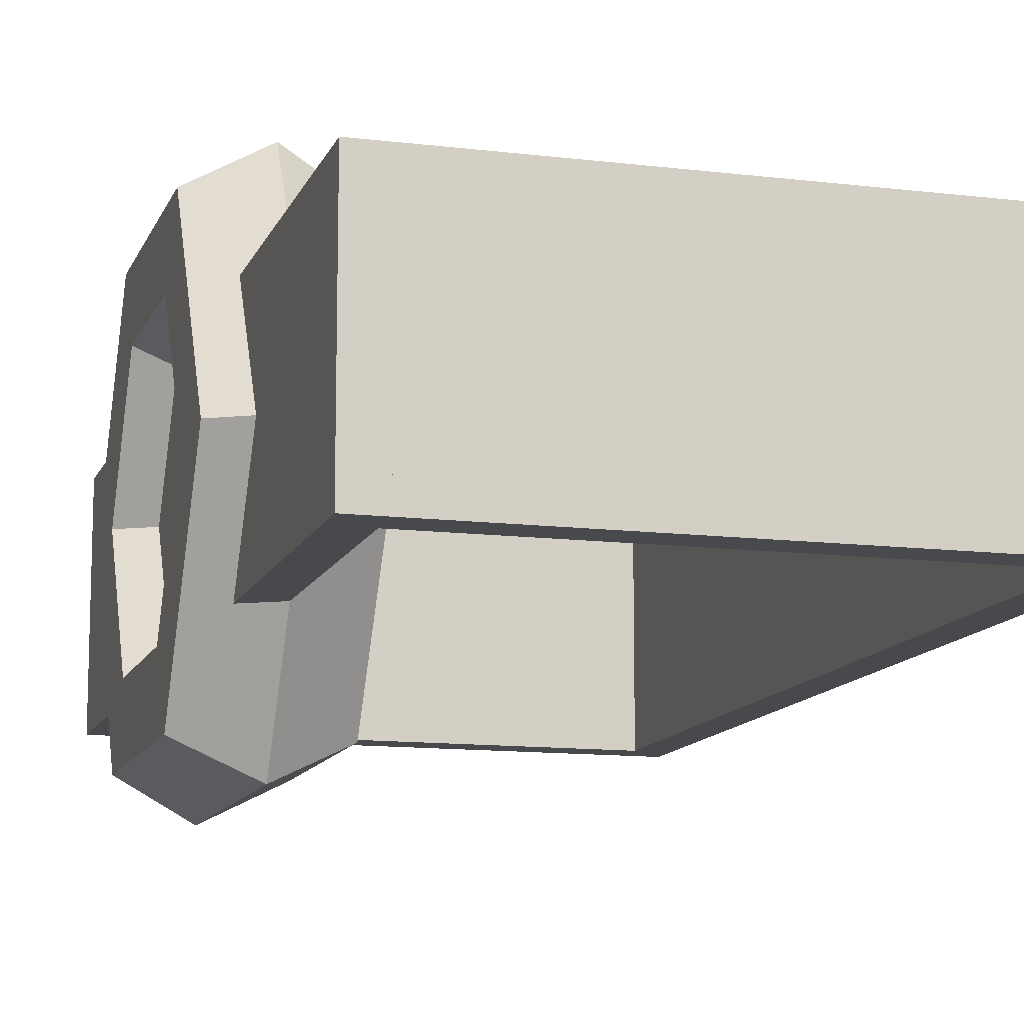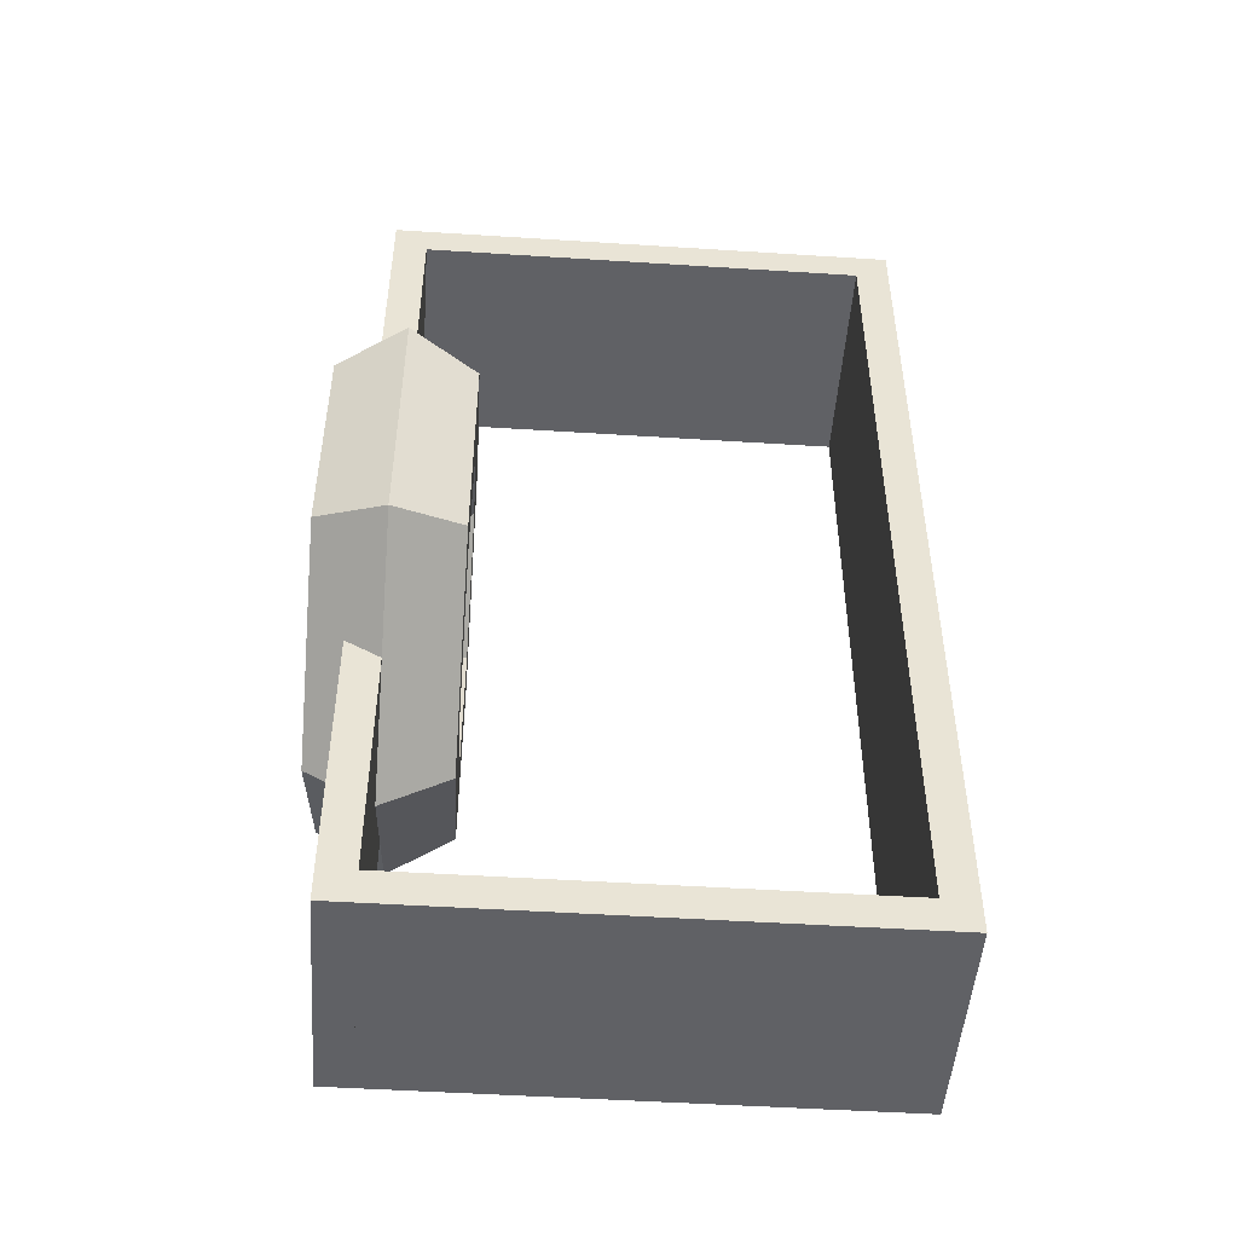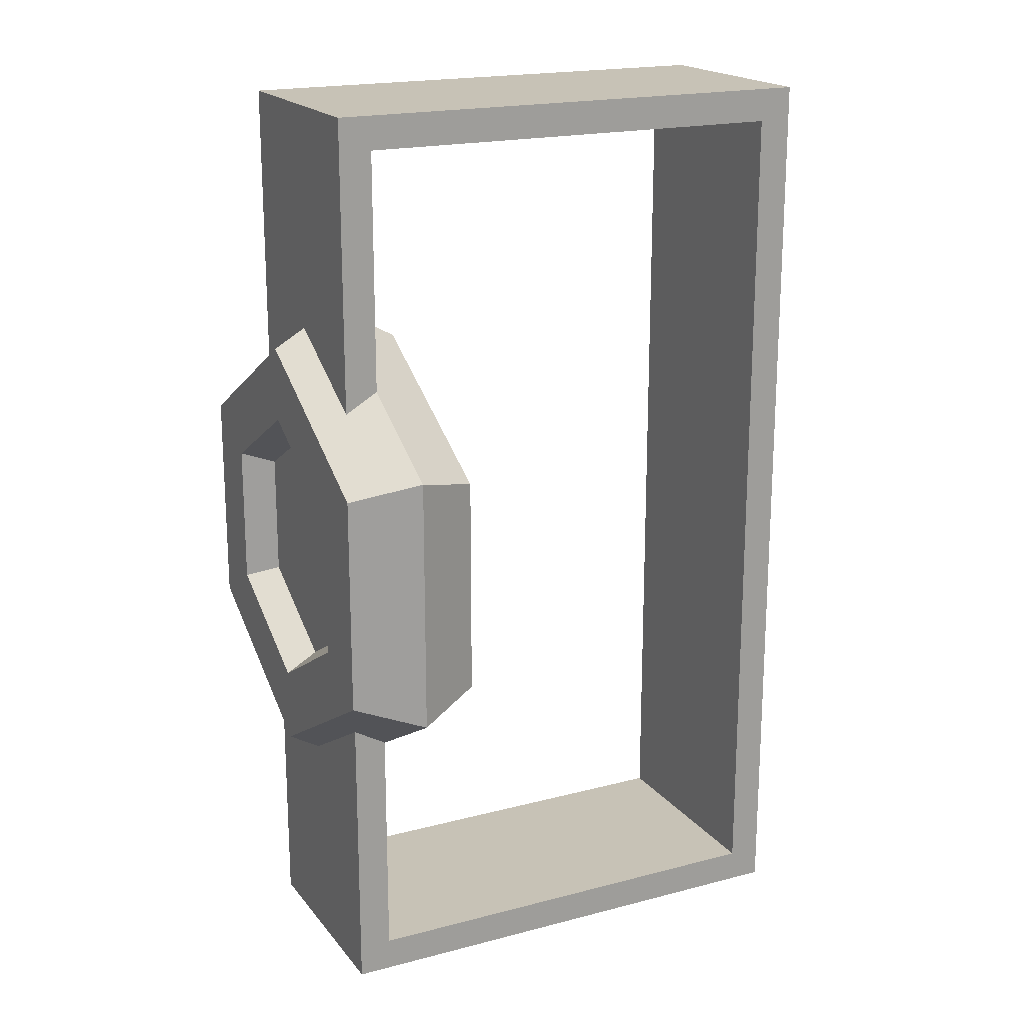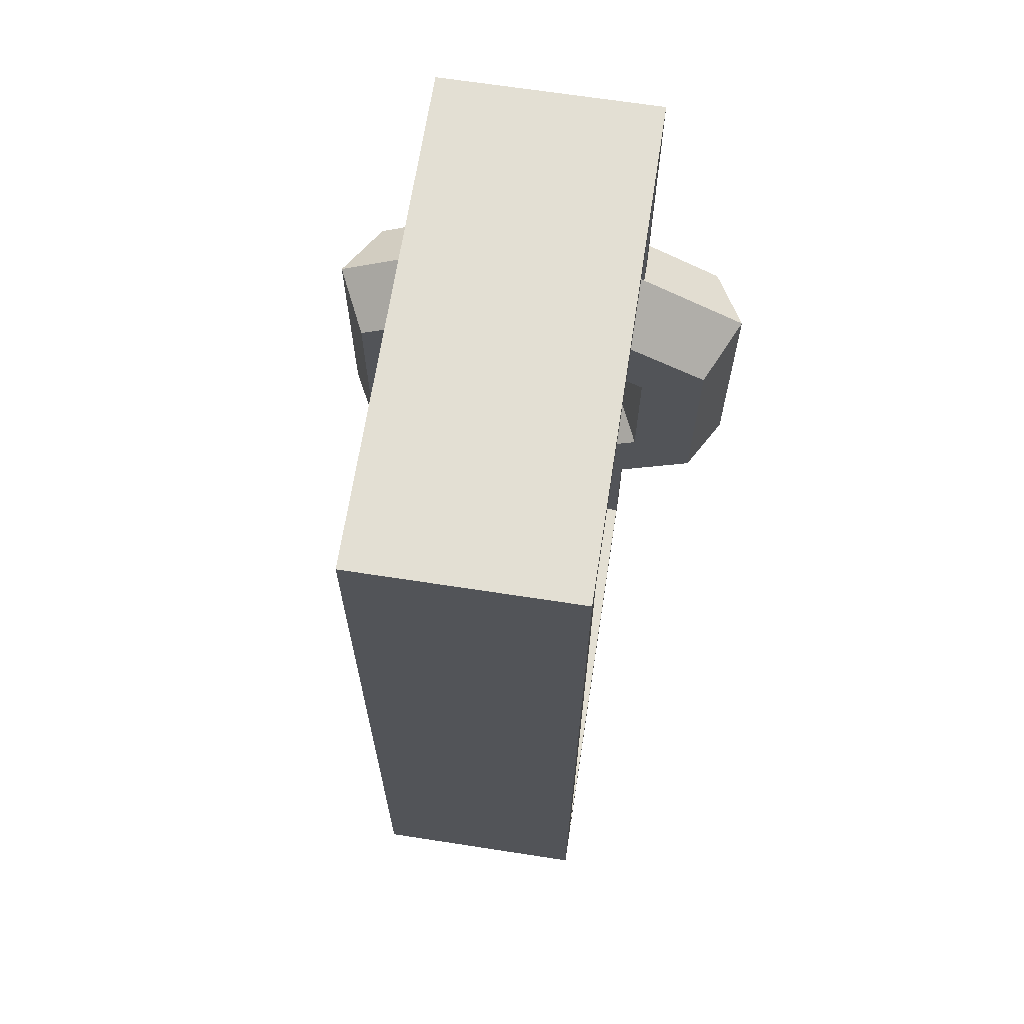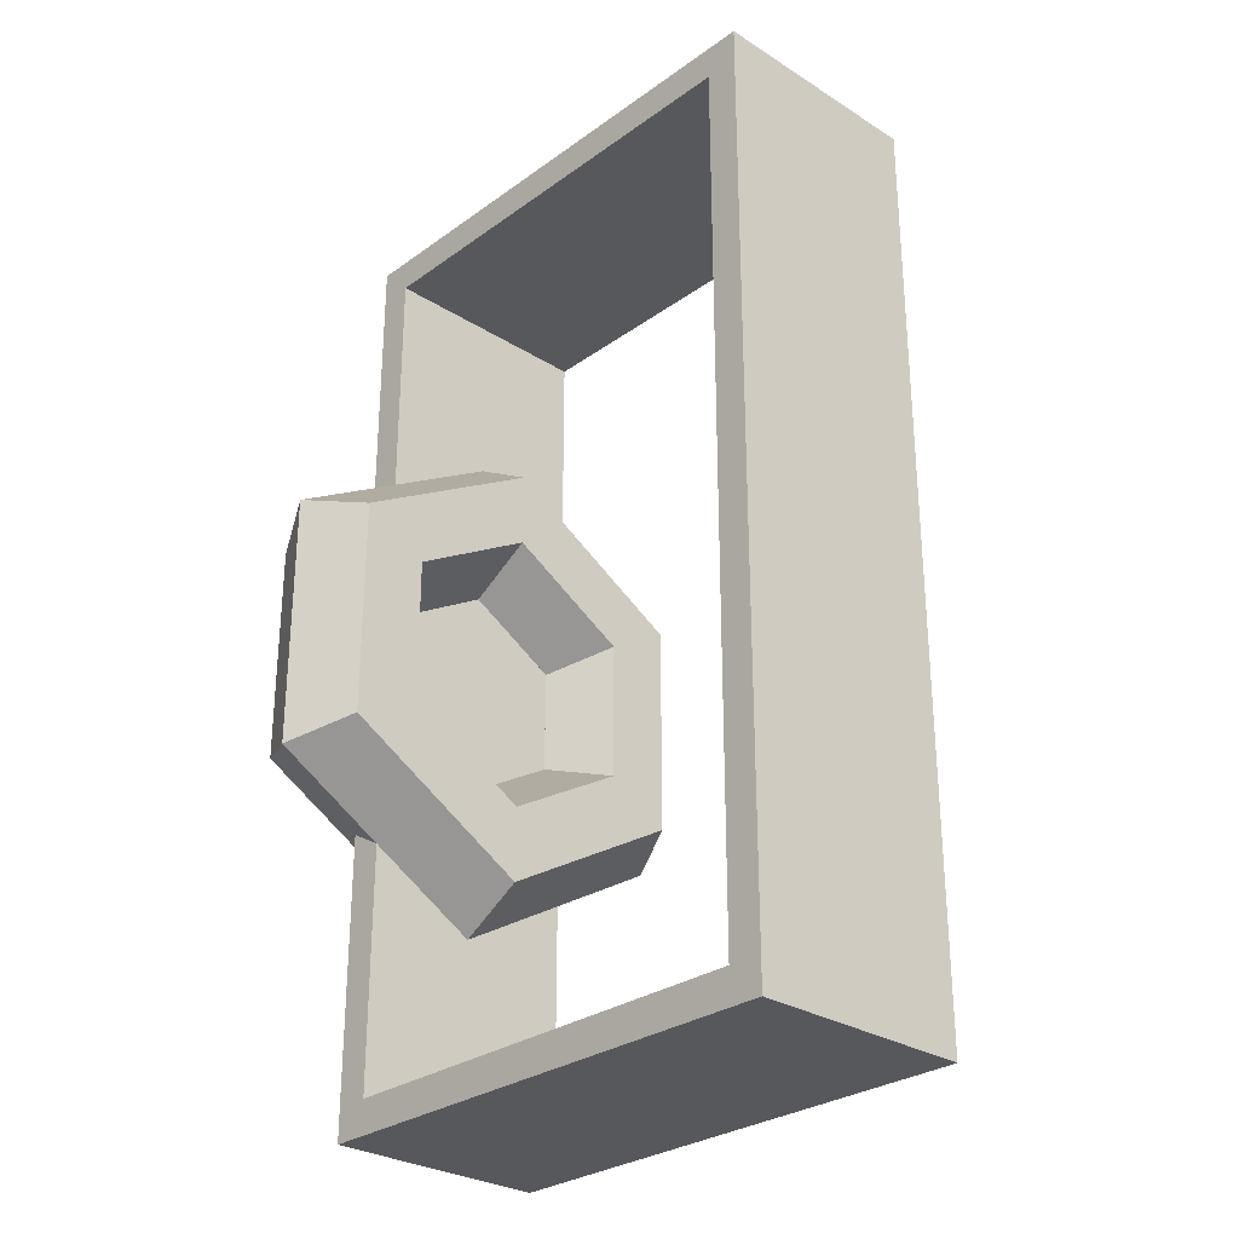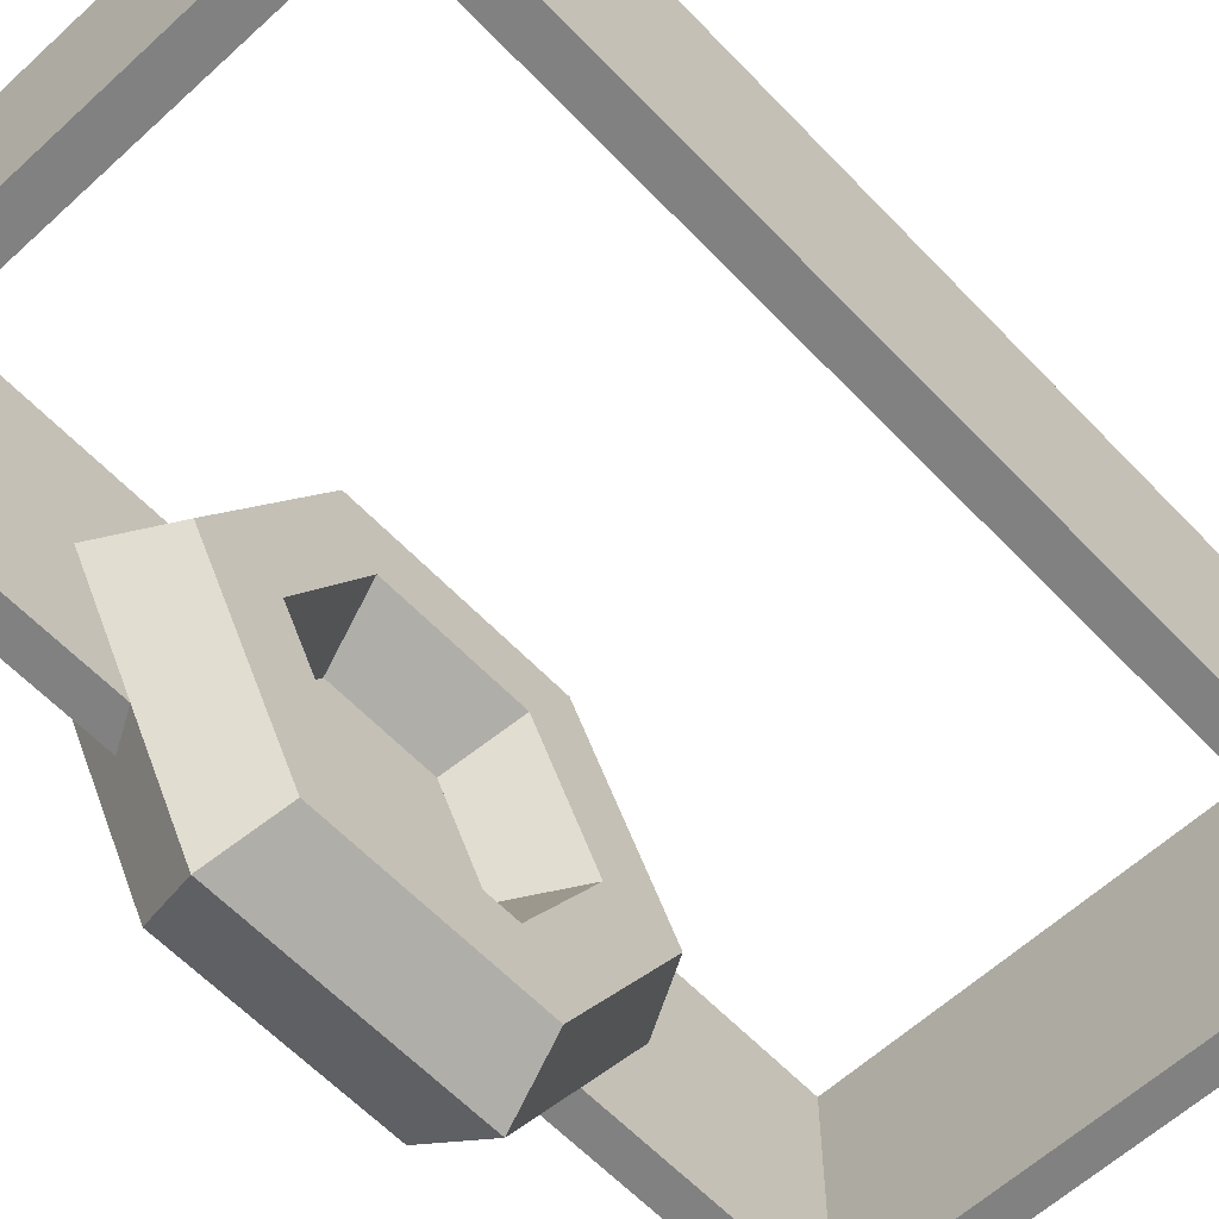
<metadata>
{"format":"obj","ext":"obj","renderer":"f3d","projection":"perspective","resolution":1024,"background":"white","views":[{"elev":-12.1,"azim":-16.2,"up":"+Y"},{"elev":-48.9,"azim":-4.1,"up":"+Z"},{"elev":19.1,"azim":-26.4,"up":"+Z"},{"elev":67.0,"azim":98.8,"up":"+Z"},{"elev":-28.8,"azim":46.8,"up":"+Z"},{"elev":-60.5,"azim":43.2,"up":"+Y"}]}
</metadata>
<code>
v  -2 2 -2.314
v  -1.409 0.2915 -0.9864
v  -2 -0.0039 -1.157
v  -1.409 2 -1.973
v  -1.409 0.8823 -0.6453
v  -1.409 2 -1.291
v  -2 1.178 -0.4748
v  -2 2 -0.9495
v  -2.591 0.8823 -0.6453
v  -2.591 2 -1.291
v  -2.591 0.2915 -0.9864
v  -2.591 2 -1.973
v  -1.409 0.2915 0.9864
v  -2 -0.0039 1.157
v  -1.409 0.8823 0.6453
v  -2 1.178 0.4748
v  -2.591 0.8823 0.6453
v  -2.591 0.2915 0.9864
v  -1.409 2 1.973
v  -2 2 2.314
v  -1.409 2 1.291
v  -2 2 0.9495
v  -2.591 2 1.291
v  -2.591 2 1.973
v  -1.409 3.708 0.9864
v  -2 4.004 1.157
v  -1.409 3.118 0.6453
v  -2 2.822 0.4748
v  -2.591 3.118 0.6453
v  -2.591 3.708 0.9864
v  -1.409 3.708 -0.9864
v  -2 4.004 -1.157
v  -1.409 3.118 -0.6453
v  -2 2.822 -0.4748
v  -2.591 3.118 -0.6453
v  -2.591 3.708 -0.9864
g Hex
f 1 2 3
f 1 4 2
f 4 5 2
f 4 6 5
f 6 7 5
f 6 8 7
f 8 9 7
f 8 10 9
f 10 11 9
f 10 12 11
f 12 3 11
f 12 1 3
f 3 13 14
f 3 2 13
f 2 15 13
f 2 5 15
f 5 16 15
f 5 7 16
f 7 17 16
f 7 9 17
f 9 18 17
f 9 11 18
f 11 14 18
f 11 3 14
f 14 19 20
f 14 13 19
f 13 21 19
f 13 15 21
f 15 22 21
f 15 16 22
f 16 23 22
f 16 17 23
f 17 24 23
f 17 18 24
f 18 20 24
f 18 14 20
f 20 25 26
f 20 19 25
f 19 27 25
f 19 21 27
f 21 28 27
f 21 22 28
f 22 29 28
f 22 23 29
f 23 30 29
f 23 24 30
f 24 26 30
f 24 20 26
f 26 31 32
f 26 25 31
f 25 33 31
f 25 27 33
f 27 34 33
f 27 28 34
f 28 35 34
f 28 29 35
f 29 36 35
f 29 30 36
f 30 32 36
f 30 26 32
f 32 4 1
f 32 31 4
f 31 6 4
f 31 33 6
f 33 8 6
f 33 34 8
f 34 10 8
f 34 35 10
f 35 12 10
f 35 36 12
f 36 1 12
f 36 32 1
v  -2.3 3 4.2
v  -2.3 3 -4.2
v  -2.3 1 -4.2
v  -2.3 1 4.2
v  -2 3 4.2
v  -2 1 4.2
v  -2 1 -4.2
v  -2 3 -4.2
g Box002
f 37 38 39
f 39 40 37
f 41 42 43
f 43 44 41
f 37 40 42
f 42 41 37
f 40 39 43
f 43 42 40
f 39 38 44
f 44 43 39
f 38 37 41
f 41 44 38
v  2 3 4.2
v  2 3 -4.2
v  2 1 -4.2
v  2 1 4.2
v  2.3 3 4.2
v  2.3 1 4.2
v  2.3 1 -4.2
v  2.3 3 -4.2
g Box003
f 45 46 47
f 47 48 45
f 49 50 51
f 51 52 49
f 45 48 50
f 50 49 45
f 48 47 51
f 51 50 48
f 47 46 52
f 52 51 47
f 46 45 49
f 49 52 46
v  -2 3 3.9
v  2 3 3.9
v  2 1 3.9
v  -2 1 3.9
v  -2 3 4.2
v  -2 1 4.2
v  2 1 4.2
v  2 3 4.2
g Box004
f 53 54 55
f 55 56 53
f 57 58 59
f 59 60 57
f 53 56 58
f 58 57 53
f 56 55 59
f 59 58 56
f 55 54 60
f 60 59 55
f 54 53 57
f 57 60 54
v  -2 3 -4.2
v  2 3 -4.2
v  2 1 -4.2
v  -2 1 -4.2
v  -2 3 -3.9
v  -2 1 -3.9
v  2 1 -3.9
v  2 3 -3.9
g Box005
f 61 62 63
f 63 64 61
f 65 66 67
f 67 68 65
f 61 64 66
f 66 65 61
f 64 63 67
f 67 66 64
f 63 62 68
f 68 67 63
f 62 61 65
f 65 68 62

</code>
